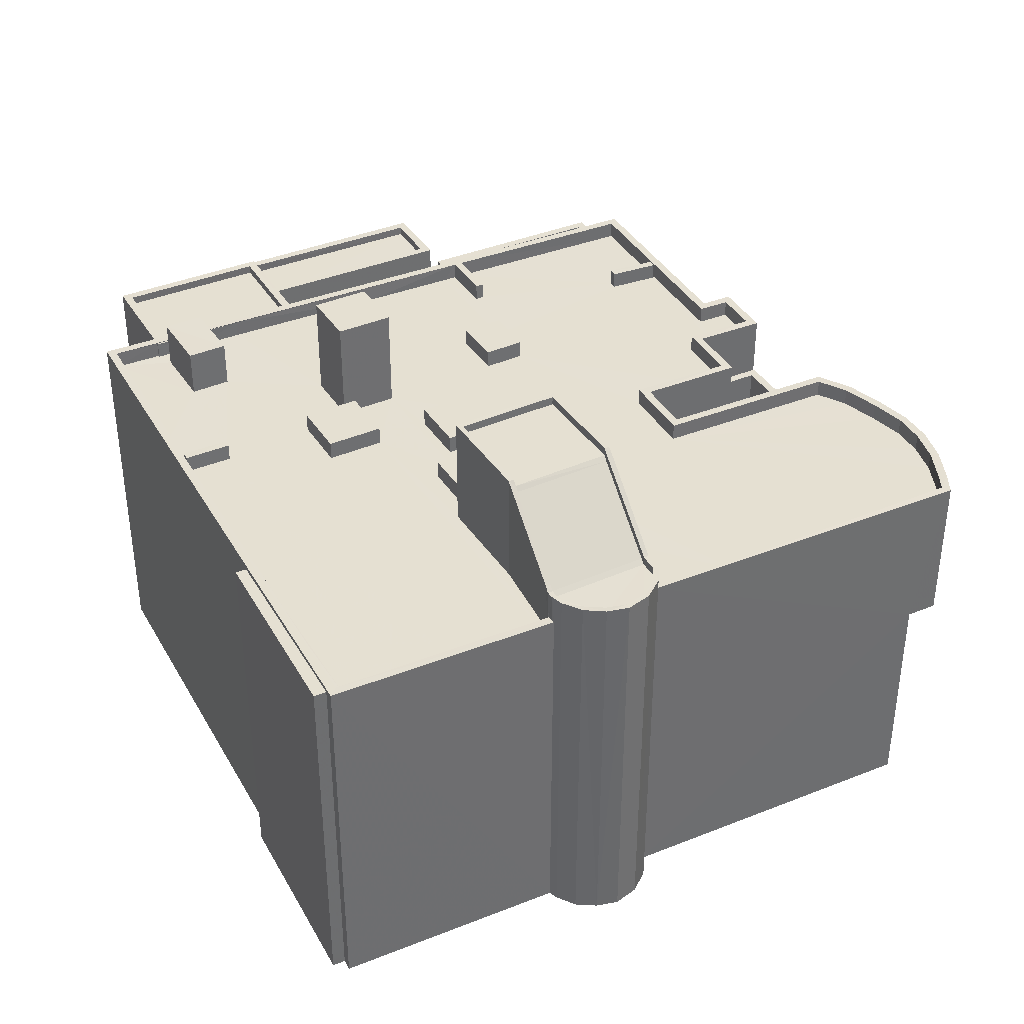
<metadata>
{"format":"obj","ext":"obj","renderer":"f3d","projection":"perspective","resolution":1024,"background":"white","views":[{"elev":37.8,"azim":170.8,"up":"+Z"}]}
</metadata>
<code>
v -8.918e+04 -1.008e+05 1.359
v -8.918e+04 -1.008e+05 1.357
v -8.918e+04 -1.008e+05 1.359
v -8.917e+04 -1.008e+05 1.361
v -8.918e+04 -1.008e+05 1.361
v -8.917e+04 -1.008e+05 1.36
v -8.917e+04 -1.008e+05 1.361
v -8.917e+04 -1.008e+05 1.355
v -8.917e+04 -1.008e+05 1.355
v -8.917e+04 -1.008e+05 1.355
v -8.917e+04 -1.008e+05 1.36
v -8.917e+04 -1.008e+05 1.355
v -8.917e+04 -1.008e+05 1.355
v -8.916e+04 -1.008e+05 1.359
v -8.917e+04 -1.008e+05 1.36
v -8.917e+04 -1.008e+05 1.36
v -8.916e+04 -1.008e+05 1.359
v -8.916e+04 -1.008e+05 1.359
v -8.916e+04 -1.008e+05 1.359
v -8.916e+04 -1.008e+05 1.355
v -8.916e+04 -1.008e+05 1.354
v -8.916e+04 -1.008e+05 1.355
v -8.916e+04 -1.008e+05 1.354
v -8.917e+04 -1.008e+05 1.355
v -8.916e+04 -1.008e+05 1.354
v -8.917e+04 -1.008e+05 1.355
v -8.917e+04 -1.008e+05 1.355
v -8.917e+04 -1.008e+05 1.355
v -8.916e+04 -1.008e+05 1.359
v -8.916e+04 -1.008e+05 1.358
v -8.916e+04 -1.008e+05 1.358
v -8.918e+04 -1.008e+05 7.764
v -8.918e+04 -1.008e+05 7.763
v -8.918e+04 -1.008e+05 7.765
v -8.918e+04 -1.008e+05 7.765
v -8.918e+04 -1.008e+05 7.765
v -8.918e+04 -1.008e+05 7.763
v -8.918e+04 -1.008e+05 7.763
v -8.918e+04 -1.008e+05 7.764
v -8.918e+04 -1.008e+05 7.764
v -8.918e+04 -1.008e+05 7.764
v -8.918e+04 -1.008e+05 7.763
v -8.918e+04 -1.008e+05 7.765
v -8.918e+04 -1.008e+05 7.764
v -8.918e+04 -1.008e+05 7.764
v -8.918e+04 -1.008e+05 10.31
v -8.918e+04 -1.008e+05 10.31
v -8.918e+04 -1.008e+05 10.31
v -8.918e+04 -1.008e+05 10.31
v -8.917e+04 -1.008e+05 11.75
v -8.917e+04 -1.008e+05 11.75
v -8.916e+04 -1.008e+05 11.75
v -8.916e+04 -1.008e+05 11.75
v -8.916e+04 -1.008e+05 11.75
v -8.916e+04 -1.008e+05 11.75
v -8.917e+04 -1.008e+05 11.75
v -8.916e+04 -1.008e+05 11.75
v -8.917e+04 -1.008e+05 11.75
v -8.916e+04 -1.008e+05 11.75
v -8.916e+04 -1.008e+05 11.75
v -8.916e+04 -1.008e+05 11.75
v -8.917e+04 -1.008e+05 11.75
v -8.917e+04 -1.008e+05 11.75
v -8.916e+04 -1.008e+05 11.75
v -8.917e+04 -1.008e+05 12.95
v -8.917e+04 -1.008e+05 12.95
v -8.917e+04 -1.008e+05 12.84
v -8.916e+04 -1.008e+05 14.8
v -8.916e+04 -1.008e+05 14.8
v -8.917e+04 -1.008e+05 14.8
v -8.917e+04 -1.008e+05 14.8
v -8.918e+04 -1.008e+05 12.25
v -8.918e+04 -1.008e+05 12.25
v -8.918e+04 -1.008e+05 12.25
v -8.918e+04 -1.008e+05 12.25
v -8.916e+04 -1.008e+05 12.25
v -8.917e+04 -1.008e+05 12.25
v -8.918e+04 -1.008e+05 12.25
v -8.918e+04 -1.008e+05 12.25
v -8.918e+04 -1.008e+05 12.25
v -8.918e+04 -1.008e+05 12.25
v -8.918e+04 -1.008e+05 12.25
v -8.918e+04 -1.008e+05 12.25
v -8.918e+04 -1.008e+05 12.25
v -8.916e+04 -1.008e+05 12.24
v -8.916e+04 -1.008e+05 12.24
v -8.918e+04 -1.008e+05 12.25
v -8.918e+04 -1.008e+05 12.25
v -8.918e+04 -1.008e+05 12.25
v -8.918e+04 -1.008e+05 12.25
v -8.917e+04 -1.008e+05 12.25
v -8.918e+04 -1.008e+05 12.25
v -8.918e+04 -1.008e+05 12.25
v -8.918e+04 -1.008e+05 12.25
v -8.918e+04 -1.008e+05 12.25
v -8.918e+04 -1.008e+05 12.25
v -8.918e+04 -1.008e+05 12.25
v -8.917e+04 -1.008e+05 12.25
v -8.917e+04 -1.008e+05 12.25
v -8.918e+04 -1.008e+05 12.25
v -8.918e+04 -1.008e+05 12.25
v -8.918e+04 -1.008e+05 12.25
v -8.917e+04 -1.008e+05 12.25
v -8.917e+04 -1.008e+05 12.25
v -8.917e+04 -1.008e+05 12.25
v -8.917e+04 -1.008e+05 12.25
v -8.917e+04 -1.008e+05 12.25
v -8.917e+04 -1.008e+05 12.25
v -8.918e+04 -1.008e+05 12.25
v -8.916e+04 -1.008e+05 12.25
v -8.917e+04 -1.008e+05 12.25
v -8.917e+04 -1.008e+05 12.25
v -8.917e+04 -1.008e+05 12.25
v -8.918e+04 -1.008e+05 12.25
v -8.918e+04 -1.008e+05 12.25
v -8.918e+04 -1.008e+05 12.25
v -8.917e+04 -1.008e+05 14.83
v -8.917e+04 -1.008e+05 14.83
v -8.917e+04 -1.008e+05 14.83
v -8.917e+04 -1.008e+05 14.83
v -8.917e+04 -1.008e+05 12.84
v -8.917e+04 -1.008e+05 12.84
v -8.917e+04 -1.008e+05 12.84
v -8.917e+04 -1.008e+05 12.84
v -8.917e+04 -1.008e+05 12.84
v -8.917e+04 -1.008e+05 12.84
v -8.917e+04 -1.008e+05 12.84
v -8.917e+04 -1.008e+05 12.84
v -8.917e+04 -1.008e+05 12.84
v -8.917e+04 -1.008e+05 11.75
v -8.917e+04 -1.008e+05 11.75
v -8.917e+04 -1.008e+05 11.75
v -8.917e+04 -1.008e+05 11.75
v -8.917e+04 -1.008e+05 11.75
v -8.917e+04 -1.008e+05 11.75
v -8.917e+04 -1.008e+05 11.75
v -8.917e+04 -1.008e+05 11.75
v -8.917e+04 -1.008e+05 11.75
v -8.917e+04 -1.008e+05 11.75
v -8.916e+04 -1.008e+05 12.11
v -8.916e+04 -1.008e+05 12.11
v -8.916e+04 -1.008e+05 12.11
v -8.916e+04 -1.008e+05 12.11
v -8.916e+04 -1.008e+05 11.74
v -8.916e+04 -1.008e+05 11.75
v -8.916e+04 -1.008e+05 11.74
v -8.916e+04 -1.008e+05 11.75
v -8.916e+04 -1.008e+05 11.75
v -8.916e+04 -1.008e+05 11.75
v -8.916e+04 -1.008e+05 11.74
v -8.916e+04 -1.008e+05 11.75
v -8.916e+04 -1.008e+05 11.75
v -8.916e+04 -1.008e+05 12.11
v -8.916e+04 -1.008e+05 12.11
v -8.916e+04 -1.008e+05 12.11
v -8.916e+04 -1.008e+05 12.11
v -8.917e+04 -1.008e+05 14.72
v -8.917e+04 -1.008e+05 13.2
v -8.917e+04 -1.008e+05 13.09
v -8.917e+04 -1.008e+05 13.2
v -8.917e+04 -1.008e+05 13.09
v -8.917e+04 -1.008e+05 11.47
v -8.917e+04 -1.008e+05 11.47
v -8.917e+04 -1.008e+05 11.47
v -8.917e+04 -1.008e+05 11.47
v -8.917e+04 -1.008e+05 11.47
v -8.917e+04 -1.008e+05 11.47
v -8.917e+04 -1.008e+05 11.47
v -8.917e+04 -1.008e+05 11.47
v -8.918e+04 -1.008e+05 12.25
v -8.917e+04 -1.008e+05 12.25
v -8.917e+04 -1.008e+05 12.25
v -8.918e+04 -1.008e+05 12.25
v -8.917e+04 -1.008e+05 14.72
v -8.916e+04 -1.008e+05 11.98
v -8.917e+04 -1.008e+05 11.99
v -8.917e+04 -1.008e+05 11.99
v -8.916e+04 -1.008e+05 11.99
v -8.916e+04 -1.008e+05 12.25
v -8.916e+04 -1.008e+05 12.25
v -8.916e+04 -1.008e+05 12.25
v -8.916e+04 -1.008e+05 12.25
v -8.917e+04 -1.008e+05 12.28
v -8.917e+04 -1.008e+05 12.28
v -8.917e+04 -1.008e+05 12.28
v -8.917e+04 -1.008e+05 12.28
v -8.918e+04 -1.008e+05 10.63
v -8.918e+04 -1.008e+05 10.63
v -8.918e+04 -1.008e+05 10.63
v -8.917e+04 -1.008e+05 10.63
v -8.918e+04 -1.008e+05 10.63
v -8.917e+04 -1.008e+05 10.63
v -8.917e+04 -1.008e+05 13.2
v -8.917e+04 -1.008e+05 13.09
v -8.917e+04 -1.008e+05 13.09
v -8.917e+04 -1.008e+05 14.97
v -8.917e+04 -1.008e+05 14.97
v -8.916e+04 -1.008e+05 11.75
v -8.916e+04 -1.008e+05 11.75
v -8.916e+04 -1.008e+05 11.75
v -8.916e+04 -1.008e+05 11.75
v -8.916e+04 -1.008e+05 11.75
v -8.916e+04 -1.008e+05 11.75
v -8.916e+04 -1.008e+05 11.75
v -8.917e+04 -1.008e+05 15.08
v -8.917e+04 -1.008e+05 15.08
v -8.917e+04 -1.008e+05 15.08
v -8.917e+04 -1.008e+05 14.97
v -8.917e+04 -1.008e+05 15.08
v -8.916e+04 -1.008e+05 13.12
v -8.916e+04 -1.008e+05 13.12
v -8.916e+04 -1.008e+05 13.12
v -8.916e+04 -1.008e+05 13.12
v -8.917e+04 -1.008e+05 11.75
v -8.917e+04 -1.008e+05 11.75
v -8.918e+04 -1.008e+05 11.75
v -8.917e+04 -1.008e+05 11.75
v -8.917e+04 -1.008e+05 11.75
v -8.917e+04 -1.008e+05 11.75
v -8.917e+04 -1.008e+05 11.75
v -8.917e+04 -1.008e+05 11.75
v -8.917e+04 -1.008e+05 10.77
v -8.917e+04 -1.008e+05 10.77
v -8.917e+04 -1.008e+05 10.77
v -8.917e+04 -1.008e+05 10.77
v -8.916e+04 -1.008e+05 12.24
v -8.916e+04 -1.008e+05 12.24
v -8.916e+04 -1.008e+05 12.24
v -8.917e+04 -1.008e+05 12.24
v -8.917e+04 -1.008e+05 12.24
v -8.917e+04 -1.008e+05 12.24
v -8.916e+04 -1.008e+05 12.23
v -8.916e+04 -1.008e+05 12.23
v -8.916e+04 -1.008e+05 12.23
v -8.916e+04 -1.008e+05 12.24
v -8.917e+04 -1.008e+05 12.24
v -8.916e+04 -1.008e+05 12.23
v -8.917e+04 -1.008e+05 11.75
v -8.917e+04 -1.008e+05 11.75
v -8.917e+04 -1.008e+05 11.75
v -8.917e+04 -1.008e+05 11.75
v -8.917e+04 -1.008e+05 11.75
v -8.917e+04 -1.008e+05 11.75
v -8.917e+04 -1.008e+05 11.75
v -8.917e+04 -1.008e+05 11.75
v -8.916e+04 -1.008e+05 12.23
v -8.916e+04 -1.008e+05 12.23
v -8.916e+04 -1.008e+05 12.23
v -8.917e+04 -1.008e+05 11.75
v -8.918e+04 -1.008e+05 11.75
v -8.917e+04 -1.008e+05 11.75
v -8.918e+04 -1.008e+05 11.75
v -8.918e+04 -1.008e+05 11.75
v -8.917e+04 -1.008e+05 11.75
v -8.917e+04 -1.008e+05 11.75
v -8.917e+04 -1.008e+05 11.75
v -8.918e+04 -1.008e+05 11.75
v -8.918e+04 -1.008e+05 11.75
v -8.917e+04 -1.008e+05 11.75
v -8.918e+04 -1.008e+05 11.75
v -8.918e+04 -1.008e+05 11.75
v -8.918e+04 -1.008e+05 11.75
v -8.918e+04 -1.008e+05 11.75
v -8.918e+04 -1.008e+05 11.75
v -8.918e+04 -1.008e+05 11.75
v -8.917e+04 -1.008e+05 11.75
v -8.918e+04 -1.008e+05 11.75
v -8.918e+04 -1.008e+05 11.75
v -8.918e+04 -1.008e+05 11.75
v -8.918e+04 -1.008e+05 11.75
v -8.918e+04 -1.008e+05 11.75
v -8.917e+04 -1.008e+05 11.75
v -8.917e+04 -1.008e+05 13.09
v -8.917e+04 -1.008e+05 13.09
v -8.917e+04 -1.008e+05 13.09
v -8.917e+04 -1.008e+05 13.09
v -8.917e+04 -1.008e+05 13.09
v -8.917e+04 -1.008e+05 13.09
v -8.917e+04 -1.008e+05 13.09
v -8.917e+04 -1.008e+05 13.09
v -8.917e+04 -1.008e+05 13.09
v -8.917e+04 -1.008e+05 13.09
v -8.917e+04 -1.008e+05 13.09
v -8.917e+04 -1.008e+05 13.09
v -8.917e+04 -1.008e+05 13.09
v -8.917e+04 -1.008e+05 13.09
v -8.917e+04 -1.008e+05 13.09
v -8.917e+04 -1.008e+05 13.09
v -8.916e+04 -1.008e+05 11.99
v -8.916e+04 -1.008e+05 11.98
v -8.916e+04 -1.008e+05 11.98
v -8.916e+04 -1.008e+05 11.98
v -8.916e+04 -1.008e+05 11.98
v -8.918e+04 -1.008e+05 9.614
v -8.918e+04 -1.008e+05 9.615
v -8.918e+04 -1.008e+05 9.615
v -8.918e+04 -1.008e+05 9.615
v -8.918e+04 -1.008e+05 9.614
v -8.918e+04 -1.008e+05 9.614
v -8.917e+04 -1.008e+05 15.08
v -8.917e+04 -1.008e+05 15.08
v -8.917e+04 -1.008e+05 15.08
v -8.917e+04 -1.008e+05 15.08
v -8.916e+04 -1.008e+05 12.23
v -8.916e+04 -1.008e+05 12.24
v -8.916e+04 -1.008e+05 12.23
v -8.916e+04 -1.008e+05 12.23
v -8.916e+04 -1.008e+05 12.23
v -8.916e+04 -1.008e+05 12.23
v -8.916e+04 -1.008e+05 12.23
v -8.916e+04 -1.008e+05 12.23
v -8.916e+04 -1.008e+05 12.24
v -8.918e+04 -1.008e+05 11.53
v -8.918e+04 -1.008e+05 11.53
v -8.918e+04 -1.008e+05 11.53
v -8.918e+04 -1.008e+05 11.53
v -8.918e+04 -1.008e+05 11.53
v -8.918e+04 -1.008e+05 11.53
v -8.918e+04 -1.008e+05 11.75
v -8.918e+04 -1.008e+05 11.75
v -8.917e+04 -1.008e+05 12.28
v -8.917e+04 -1.008e+05 12.28
v -8.917e+04 -1.008e+05 12.28
v -8.917e+04 -1.008e+05 12.28
v -8.917e+04 -1.008e+05 12.28
v -8.916e+04 -1.008e+05 12.28
v -8.916e+04 -1.008e+05 12.28
v -8.917e+04 -1.008e+05 12.28
v -8.917e+04 -1.008e+05 11.75
v -8.917e+04 -1.008e+05 11.75
v -8.917e+04 -1.008e+05 12.28
v -8.917e+04 -1.008e+05 12.28
v -8.917e+04 -1.008e+05 12.28
v -8.917e+04 -1.008e+05 12.28
f 1 2 3
f 3 4 5
f 6 7 4
f 8 9 10
f 6 11 7
f 12 8 13
f 14 15 16
f 14 17 15
f 17 18 19
f 20 21 22
f 20 23 21
f 24 25 23
f 24 10 26
f 27 12 13
f 24 26 28
f 3 2 13
f 13 29 6
f 30 18 14
f 20 31 30
f 29 30 14
f 4 3 6
f 13 8 10
f 14 18 17
f 20 24 23
f 13 10 24
f 3 13 6
f 13 20 29
f 29 20 30
f 13 24 20
f 32 33 34
f 35 34 36
f 37 38 33
f 33 39 40
f 41 39 33
f 33 42 37
f 33 40 42
f 35 36 43
f 44 41 32
f 44 32 45
f 32 34 35
f 32 41 33
f 46 47 48
f 49 46 48
f 50 51 52
f 53 54 55
f 51 56 52
f 57 58 59
f 54 60 55
f 50 52 60
f 55 57 59
f 61 62 63
f 64 62 61
f 60 52 64
f 64 61 57
f 60 57 55
f 60 64 57
f 65 66 67
f 68 69 70
f 71 68 70
f 72 73 74
f 75 76 77
f 78 79 80
f 80 75 81
f 82 72 74
f 83 73 84
f 85 76 86
f 87 88 79
f 89 83 90
f 91 85 86
f 92 82 93
f 94 89 95
f 96 93 97
f 94 95 98
f 98 95 99
f 87 100 88
f 101 102 100
f 97 103 96
f 104 105 85
f 104 85 91
f 103 106 107
f 106 102 101
f 108 103 107
f 95 89 109
f 89 90 109
f 110 76 85
f 83 84 90
f 77 76 110
f 111 77 112
f 113 111 112
f 73 72 84
f 82 114 72
f 106 101 107
f 101 100 115
f 92 114 82
f 80 81 116
f 100 87 115
f 108 96 103
f 96 92 93
f 81 75 111
f 78 80 116
f 87 79 78
f 111 75 77
f 117 118 119
f 117 120 118
f 121 67 122
f 122 67 123
f 124 123 125
f 125 67 126
f 127 126 128
f 129 125 126
f 127 129 126
f 123 67 125
f 130 131 132
f 133 134 135
f 131 136 137
f 138 139 134
f 136 59 58
f 58 139 137
f 138 134 133
f 132 131 137
f 138 137 139
f 136 58 137
f 140 141 142
f 143 140 142
f 144 145 146
f 147 148 149
f 150 144 146
f 151 147 149
f 145 151 152
f 149 152 151
f 145 152 146
f 153 154 155
f 156 153 155
f 118 157 119
f 158 159 160
f 158 161 159
f 162 163 164
f 164 163 165
f 166 167 168
f 169 163 162
f 166 169 167
f 169 166 163
f 170 171 172
f 170 173 171
f 67 66 126
f 174 157 118
f 175 176 177
f 178 175 177
f 179 180 181
f 179 182 180
f 183 184 185
f 183 186 184
f 187 188 189
f 189 188 190
f 187 191 188
f 190 188 192
f 193 194 195
f 196 193 195
f 196 197 193
f 157 174 66
f 54 53 198
f 199 50 60
f 200 201 202
f 198 53 200
f 203 198 202
f 204 60 203
f 50 199 145
f 203 202 148
f 145 199 151
f 147 204 148
f 199 60 204
f 198 200 202
f 204 203 148
f 196 205 206
f 197 196 206
f 65 157 66
f 207 208 209
f 207 158 208
f 210 211 212
f 213 210 212
f 214 215 216
f 217 131 216
f 136 131 218
f 219 136 220
f 221 219 220
f 131 214 216
f 220 136 218
f 131 217 218
f 222 223 224
f 222 225 223
f 226 227 228
f 229 228 230
f 229 230 231
f 232 233 234
f 228 227 235
f 231 236 237
f 237 232 234
f 228 235 230
f 236 232 237
f 230 236 231
f 238 239 51
f 139 62 56
f 51 240 56
f 139 63 62
f 132 241 130
f 239 242 51
f 243 240 130
f 51 242 240
f 132 133 241
f 134 139 56
f 133 135 241
f 244 240 245
f 134 56 244
f 245 240 243
f 241 243 130
f 56 240 244
f 246 247 248
f 249 250 251
f 252 216 253
f 254 217 216
f 255 219 256
f 257 254 258
f 217 259 221
f 219 221 256
f 260 261 262
f 261 250 263
f 254 257 264
f 265 258 254
f 265 254 252
f 221 266 256
f 266 249 251
f 264 267 254
f 254 267 268
f 261 269 262
f 270 259 217
f 271 269 261
f 270 217 272
f 272 217 254
f 261 263 271
f 249 263 250
f 266 259 249
f 252 254 216
f 266 221 259
f 161 273 274
f 159 161 274
f 273 275 276
f 277 275 278
f 194 279 195
f 280 277 278
f 280 281 277
f 195 279 282
f 283 284 280
f 276 275 277
f 285 286 287
f 284 288 285
f 280 284 281
f 279 286 282
f 283 288 284
f 274 273 276
f 287 286 279
f 285 288 286
f 289 290 291
f 289 291 292
f 290 293 291
f 294 295 296
f 296 295 297
f 297 295 298
f 295 299 298
f 300 301 302
f 302 301 207
f 205 300 303
f 205 303 206
f 302 207 209
f 303 300 302
f 233 232 235
f 234 304 237
f 305 226 228
f 226 305 306
f 307 234 233
f 304 307 308
f 309 310 306
f 227 233 235
f 311 310 309
f 312 227 226
f 312 226 310
f 307 233 312
f 307 304 234
f 310 226 306
f 312 233 227
f 313 314 315
f 316 315 317
f 317 315 318
f 315 314 318
f 269 271 319
f 320 319 270
f 270 319 259
f 319 271 259
f 158 160 208
f 321 322 323
f 324 321 323
f 325 326 327
f 325 328 326
f 215 214 329
f 330 215 329
f 331 332 333
f 334 331 333
f 16 237 14
f 16 231 237
f 39 82 74
f 39 41 82
f 43 36 79
f 88 43 79
f 207 301 240
f 242 207 240
f 218 321 220
f 218 322 321
f 185 244 245
f 185 184 244
f 191 187 315
f 316 191 315
f 305 17 19
f 305 228 17
f 283 280 10
f 9 283 10
f 116 261 260
f 78 116 260
f 6 167 169
f 11 6 169
f 39 74 73
f 40 39 73
f 111 250 81
f 111 251 250
f 13 98 27
f 27 98 282
f 282 99 195
f 99 330 329
f 99 329 195
f 282 98 99
f 272 107 270
f 270 101 320
f 270 107 101
f 103 192 106
f 103 190 192
f 21 156 155
f 21 23 156
f 286 288 8
f 12 286 8
f 317 318 295
f 294 317 295
f 4 164 5
f 75 5 164
f 75 304 76
f 29 167 6
f 76 309 31
f 165 225 222
f 31 309 30
f 165 222 168
f 75 168 167
f 75 164 165
f 293 308 291
f 304 167 29
f 76 304 308
f 309 76 311
f 311 308 293
f 75 167 304
f 75 165 168
f 311 76 308
f 168 222 224
f 166 168 224
f 118 208 174
f 118 209 208
f 307 289 292
f 307 312 289
f 93 45 97
f 93 44 45
f 109 252 253
f 95 109 253
f 144 85 145
f 85 105 50
f 145 85 50
f 105 238 51
f 50 105 51
f 217 322 218
f 217 323 322
f 166 224 223
f 163 166 223
f 225 165 163
f 223 225 163
f 221 323 217
f 221 324 323
f 210 213 54
f 198 210 54
f 216 215 99
f 253 216 95
f 215 330 99
f 95 216 99
f 321 324 221
f 220 321 221
f 24 86 25
f 24 91 86
f 159 126 66
f 160 159 66
f 174 160 66
f 174 208 160
f 26 275 28
f 26 278 275
f 279 194 67
f 121 279 67
f 285 123 124
f 284 285 124
f 206 117 119
f 206 303 117
f 326 62 64
f 326 328 62
f 114 264 257
f 72 114 257
f 131 205 214
f 131 300 205
f 48 297 298
f 48 47 297
f 149 142 152
f 149 143 142
f 79 34 80
f 80 34 3
f 79 36 34
f 3 34 1
f 10 278 26
f 10 280 278
f 261 81 250
f 261 116 81
f 311 290 310
f 311 293 290
f 146 142 141
f 146 152 142
f 115 319 320
f 101 115 320
f 266 113 112
f 256 266 112
f 71 70 139
f 58 71 139
f 319 115 269
f 269 87 262
f 269 115 87
f 24 28 91
f 28 275 91
f 91 273 104
f 91 275 273
f 171 263 249
f 171 173 263
f 277 129 127
f 276 277 127
f 158 242 239
f 239 161 158
f 207 242 158
f 107 272 254
f 108 107 254
f 241 186 183
f 243 241 183
f 80 3 5
f 75 80 5
f 202 201 247
f 202 247 110
f 110 246 77
f 246 55 59
f 255 77 219
f 136 246 59
f 247 246 110
f 219 77 136
f 77 246 136
f 60 211 203
f 60 212 211
f 193 197 157
f 65 193 157
f 169 7 11
f 169 162 7
f 37 89 94
f 38 37 94
f 255 256 112
f 77 255 112
f 249 172 171
f 249 259 172
f 239 238 105
f 239 105 161
f 105 273 161
f 105 104 273
f 57 71 58
f 57 68 71
f 92 268 267
f 92 96 268
f 38 94 33
f 94 98 33
f 33 13 2
f 33 98 13
f 195 329 214
f 214 205 196
f 195 214 196
f 15 231 16
f 15 229 231
f 232 236 176
f 175 232 176
f 151 179 181
f 147 151 181
f 45 32 49
f 45 49 97
f 97 313 103
f 313 190 103
f 313 189 190
f 298 299 48
f 314 48 299
f 97 314 313
f 49 48 314
f 97 49 314
f 78 260 262
f 87 78 262
f 1 33 2
f 1 34 33
f 150 146 141
f 140 150 141
f 54 212 60
f 54 213 212
f 155 22 21
f 155 154 22
f 263 173 170
f 271 263 170
f 35 46 49
f 32 35 49
f 259 170 172
f 259 271 170
f 189 313 315
f 187 189 315
f 37 83 89
f 37 42 83
f 131 130 300
f 130 240 301
f 300 130 301
f 199 180 182
f 199 204 180
f 159 128 126
f 159 274 128
f 235 177 230
f 235 178 177
f 333 332 133
f 132 333 133
f 148 143 149
f 140 144 150
f 202 110 148
f 85 140 143
f 140 85 144
f 85 143 110
f 110 143 148
f 62 328 325
f 56 62 325
f 151 182 179
f 151 199 182
f 40 73 83
f 42 40 83
f 209 118 120
f 302 209 120
f 23 25 156
f 25 86 156
f 20 153 31
f 153 86 76
f 156 86 153
f 31 153 76
f 246 248 53
f 246 53 55
f 248 200 53
f 96 254 268
f 96 108 254
f 61 63 69
f 63 139 70
f 63 70 69
f 197 206 119
f 157 197 119
f 72 257 258
f 84 72 258
f 306 305 19
f 18 306 19
f 194 65 67
f 194 193 65
f 287 122 123
f 285 287 123
f 35 43 46
f 297 47 296
f 296 47 100
f 43 88 46
f 88 100 47
f 88 47 46
f 325 327 52
f 56 325 52
f 277 125 129
f 277 281 125
f 247 200 248
f 247 201 200
f 128 276 127
f 128 274 276
f 314 295 318
f 314 299 295
f 279 121 122
f 287 279 122
f 27 286 12
f 27 282 286
f 135 134 184
f 241 135 186
f 134 244 184
f 186 135 184
f 334 333 132
f 137 334 132
f 211 210 198
f 203 211 198
f 326 52 327
f 326 64 52
f 106 188 102
f 106 192 188
f 281 124 125
f 281 284 124
f 18 309 306
f 18 30 309
f 153 20 22
f 154 153 22
f 230 177 176
f 236 230 176
f 332 331 138
f 133 332 138
f 111 113 266
f 251 111 266
f 44 93 82
f 41 44 82
f 114 267 264
f 114 92 267
f 90 258 265
f 90 84 258
f 175 178 235
f 232 175 235
f 14 304 29
f 14 237 304
f 243 185 245
f 243 183 185
f 138 334 137
f 138 331 334
f 90 265 252
f 109 90 252
f 164 4 7
f 162 164 7
f 294 296 317
f 316 188 191
f 188 316 102
f 296 100 317
f 100 102 317
f 317 102 316
f 302 120 117
f 303 302 117
f 291 307 292
f 291 308 307
f 310 290 289
f 312 310 289
f 69 68 57
f 61 69 57
f 288 283 9
f 8 288 9
f 228 229 15
f 17 228 15
f 147 181 180
f 204 147 180

</code>
